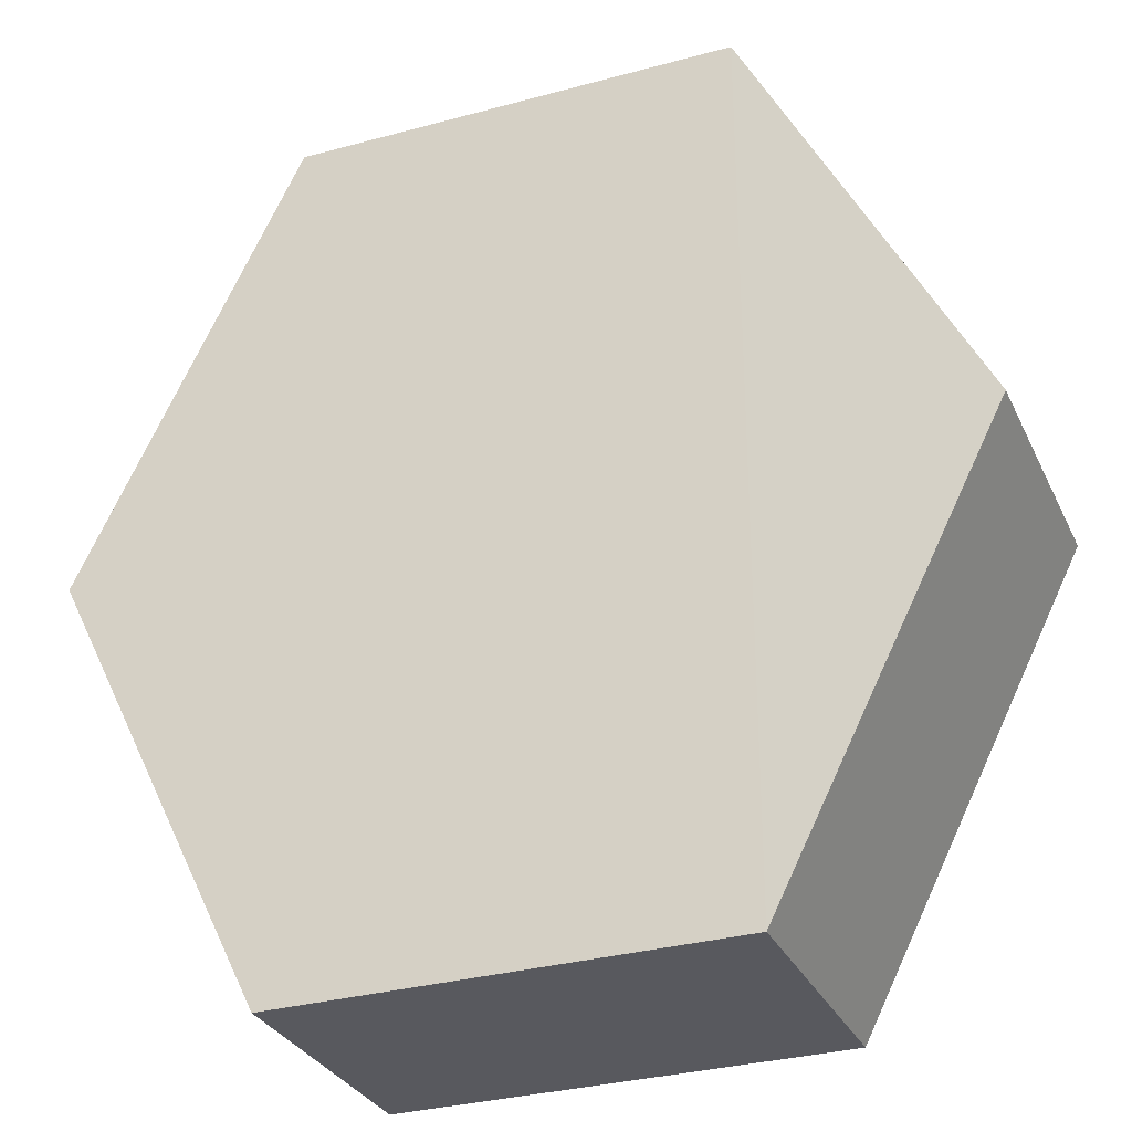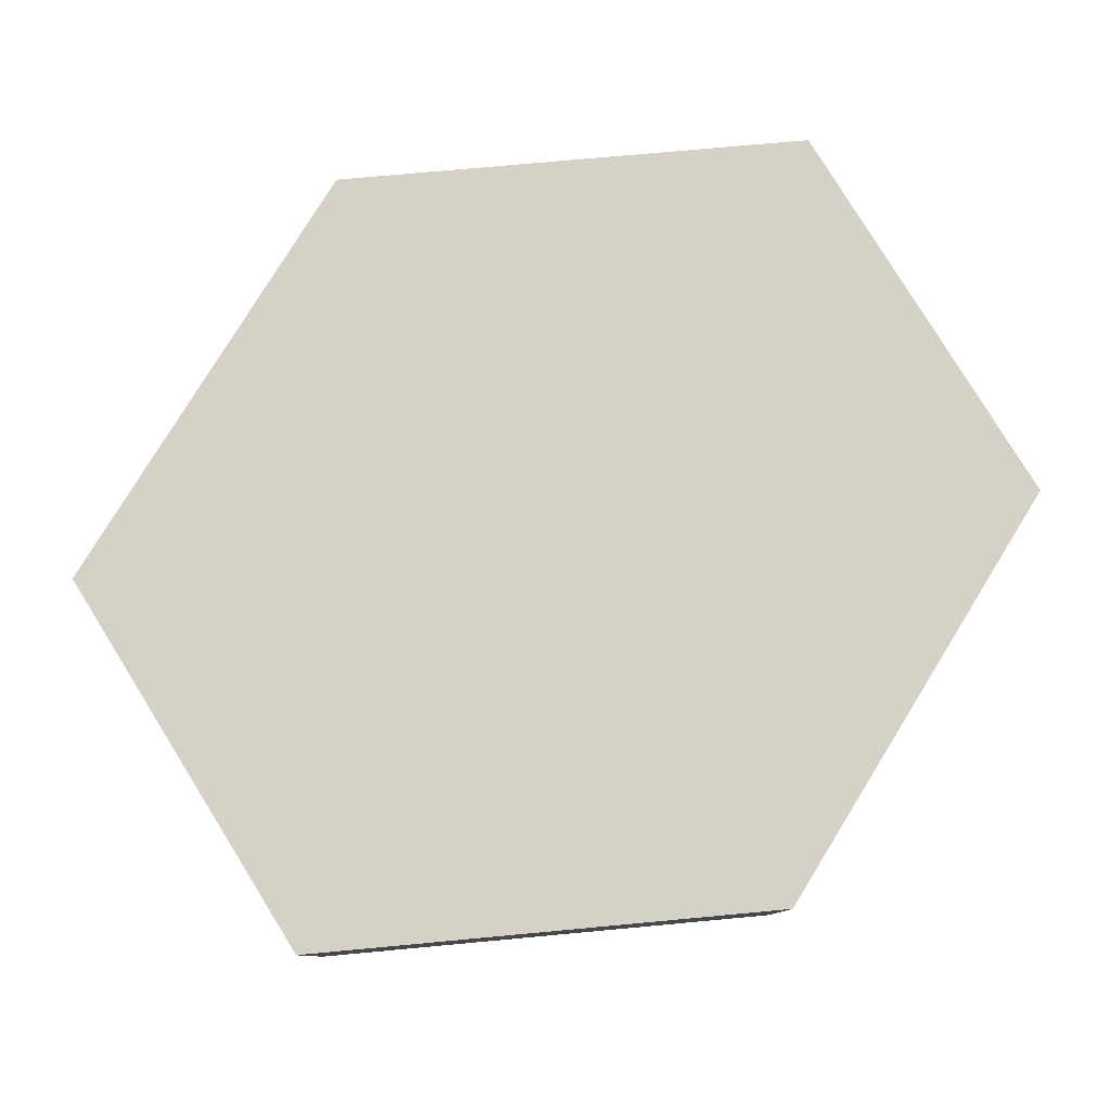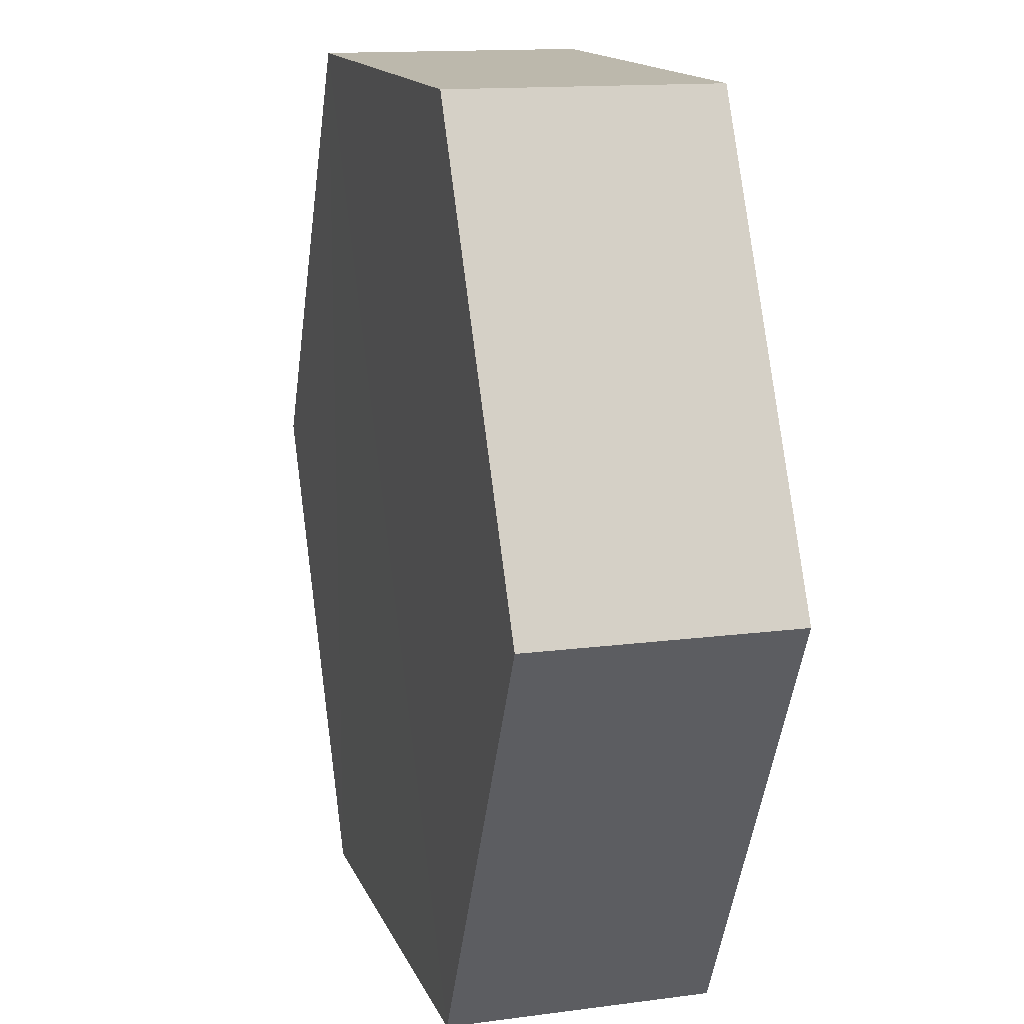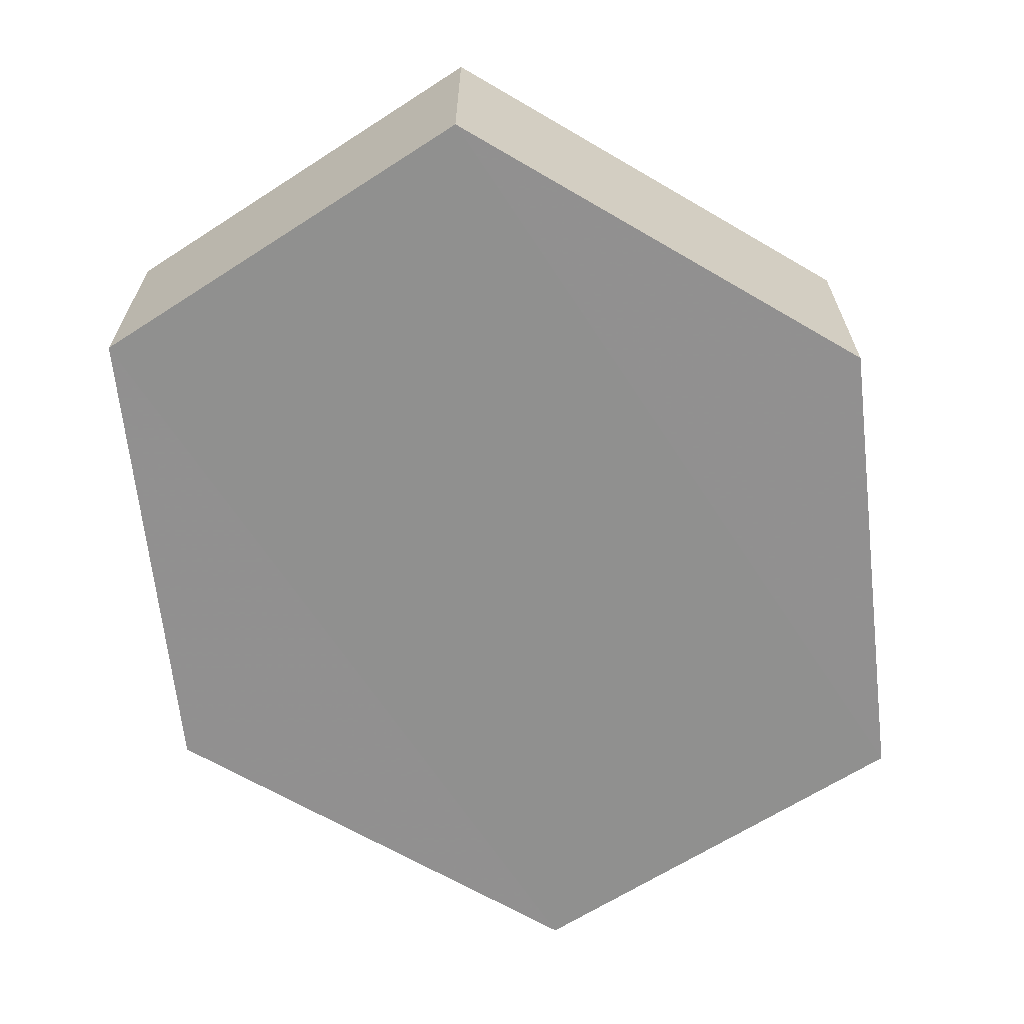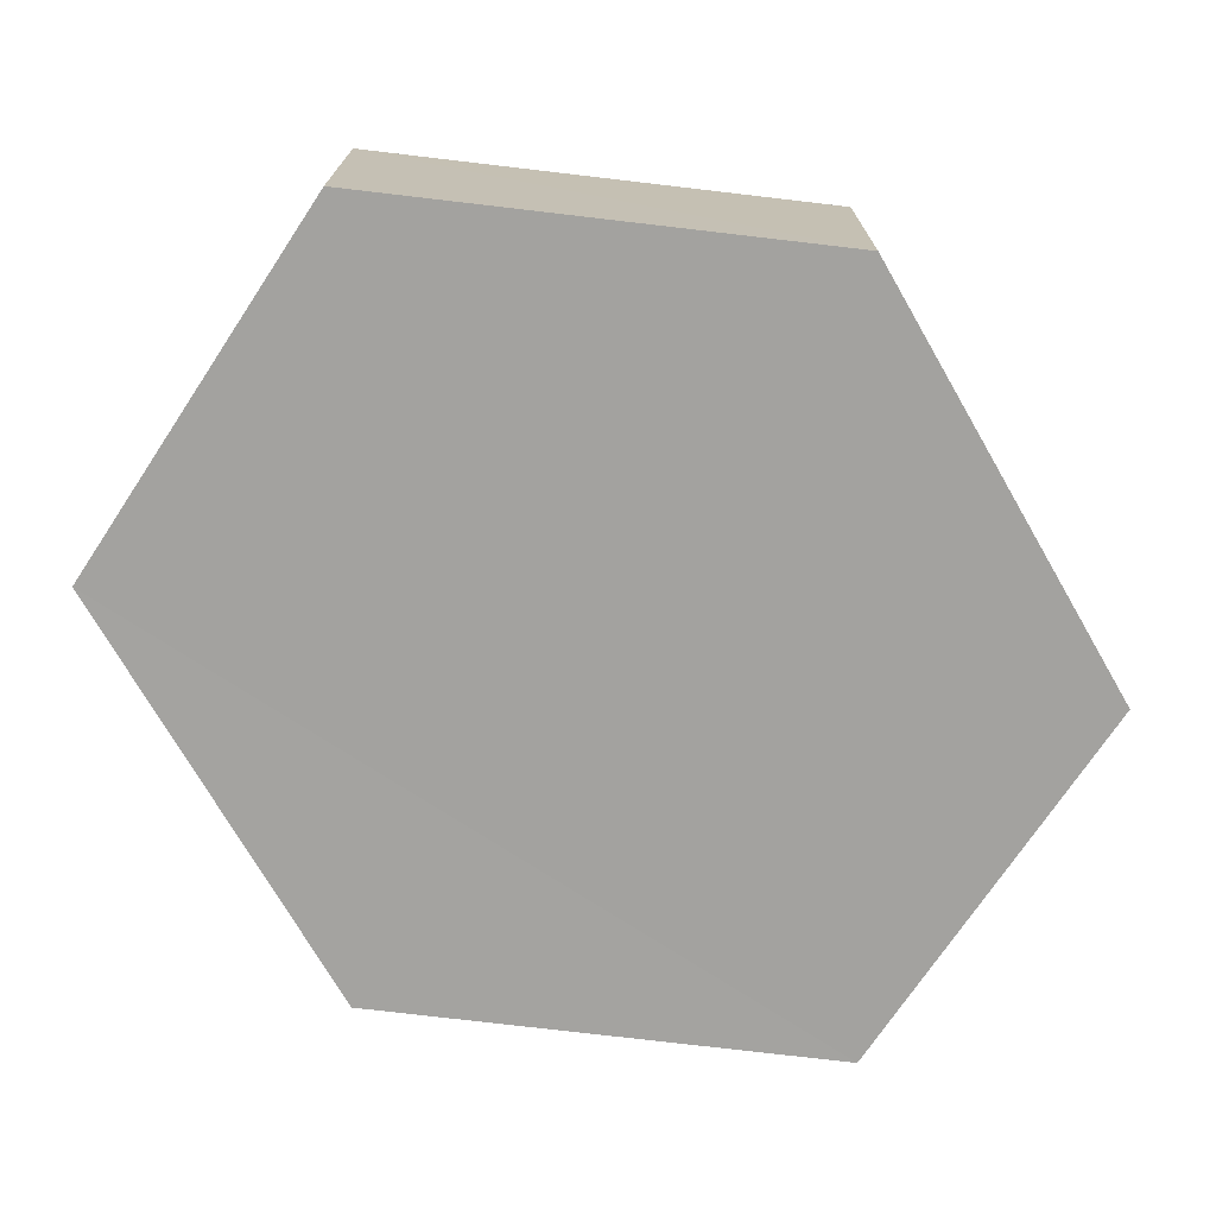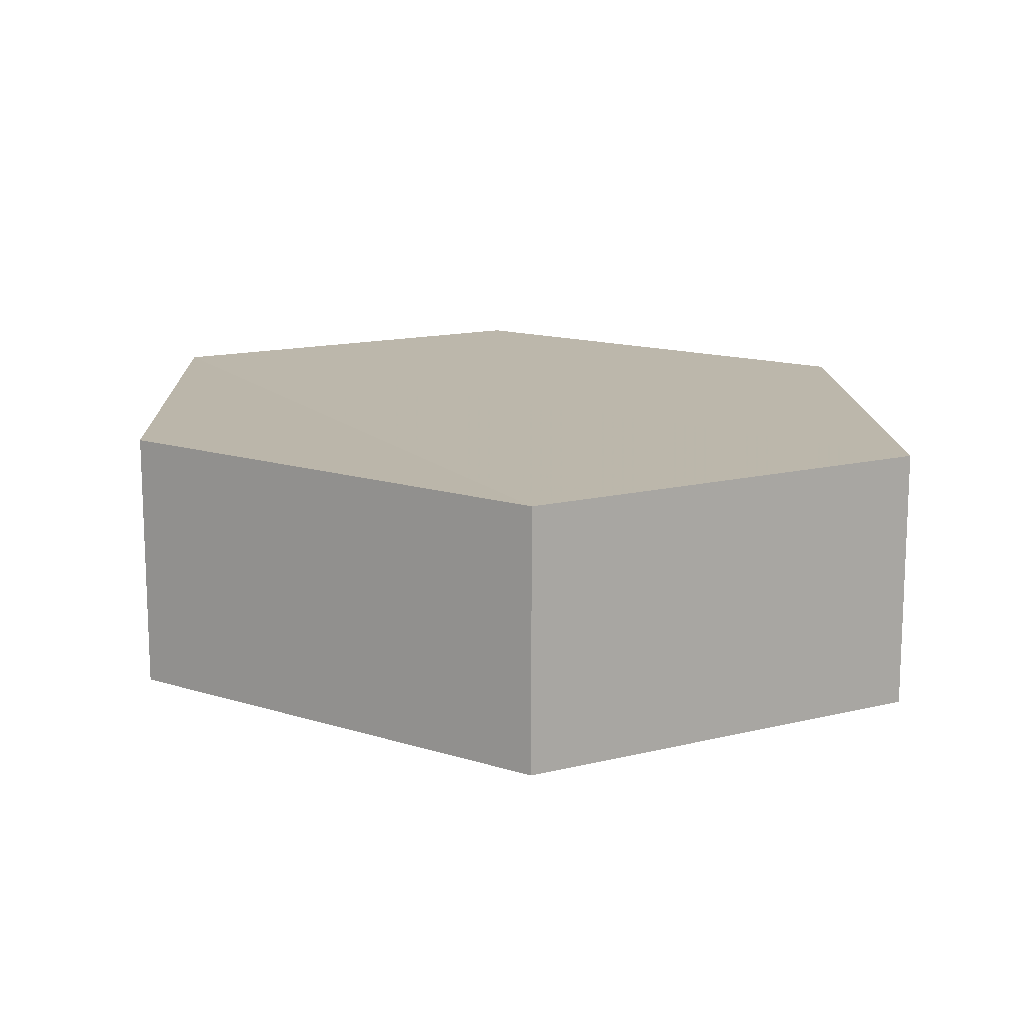
<metadata>
{"format":"obj","ext":"obj","renderer":"f3d","projection":"perspective","resolution":1024,"background":"white","views":[{"elev":-30.3,"azim":22.0,"up":"+Y"},{"elev":79.6,"azim":-121.8,"up":"+Z"},{"elev":14.6,"azim":-106.8,"up":"+Y"},{"elev":-65.8,"azim":33.0,"up":"+Z"},{"elev":-72.6,"azim":-123.5,"up":"+Z"},{"elev":14.4,"azim":151.2,"up":"+Z"}]}
</metadata>
<code>
o 7501
v 2241 1886 17.16
v 2241 1886 17.15
v 2241 1886 17.15
v 2241 1886 17.15
v 2241 1886 17.15
v 2241 1886 17.15
v 2241 1886 17.16
v 2241 1886 17.16
v 2241 1886 17.16
v 2241 1886 17.16
v 2241 1886 17.16
v 2241 1886 17.15
v 2241 1886 17.15
v 2241 1886 17.16
v 2241 1886 17.15
v 2241 1886 17.16
v 2241 1886 17.15
v 2241 1886 17.15
v 2241 1886 17.15
v 2241 1886 17.15
v 2241 1886 17.16
v 2241 1886 17.15
v 2241 1886 17.15
v 2241 1886 17.16
v 2241 1886 17.15
v 2241 1886 17.16
v 2241 1886 17.16
v 2241 1886 17.16
v 2241 1886 17.15
v 2241 1886 17.16
v 2241 1886 17.16
v 2241 1886 17.16
f 1 2 3
f 4 3 2
f 5 2 6
f 7 4 8
f 8 9 10
f 11 12 7
f 13 9 14
f 15 13 5
f 15 16 17
f 17 1 18
f 18 19 20
f 21 19 22
f 23 21 5
f 11 21 24
f 25 26 23
f 27 13 24
f 28 29 27
f 24 30 31
f 4 30 32
f 1 32 30

</code>
